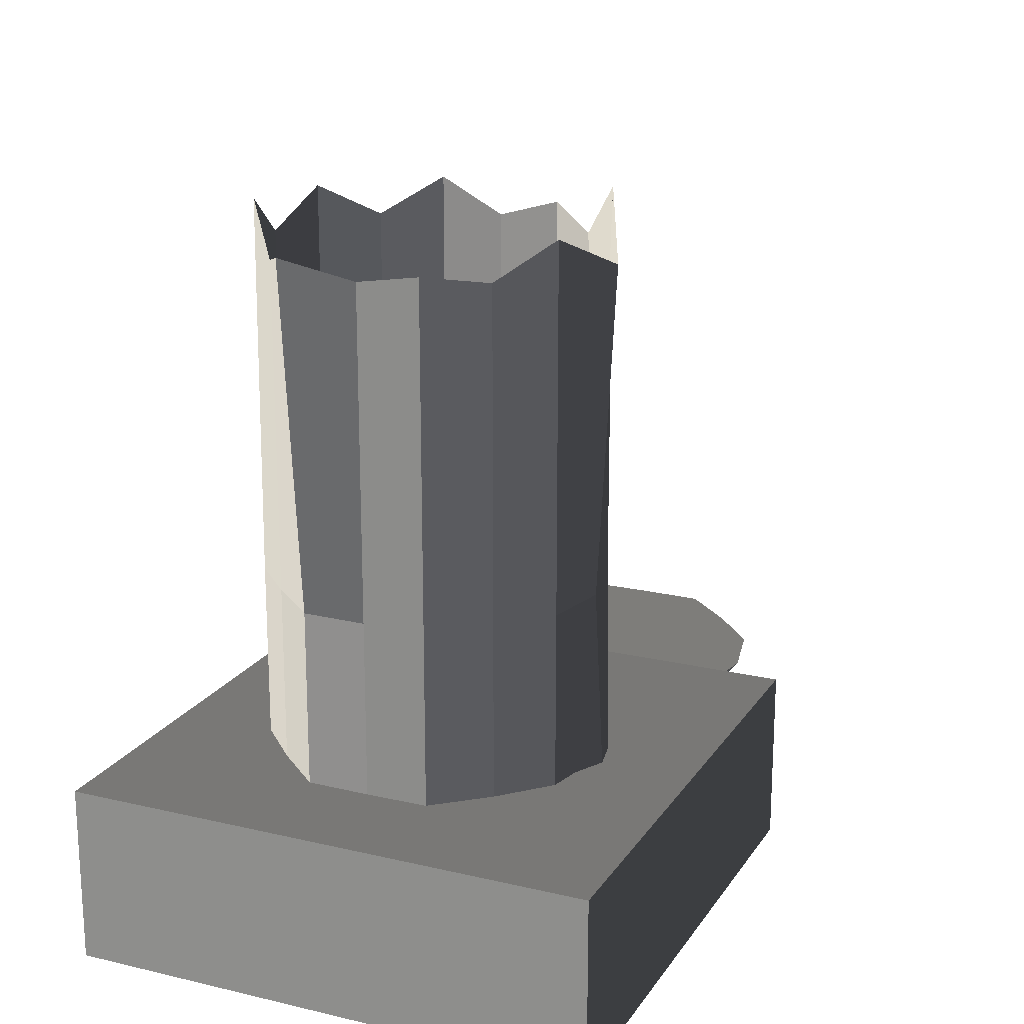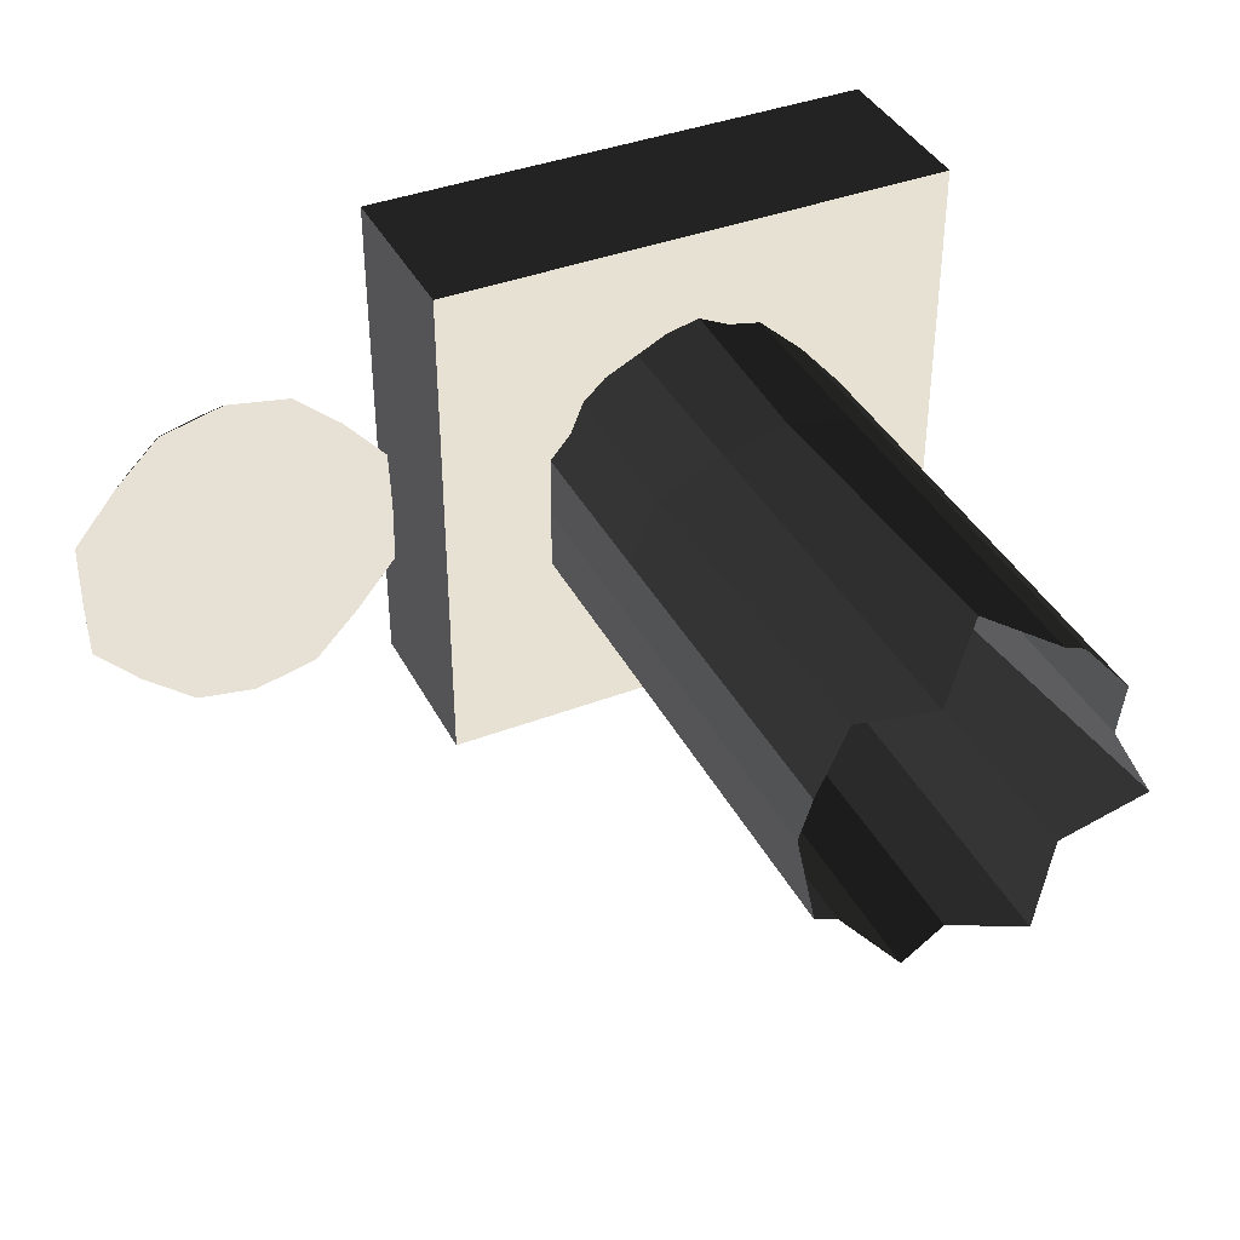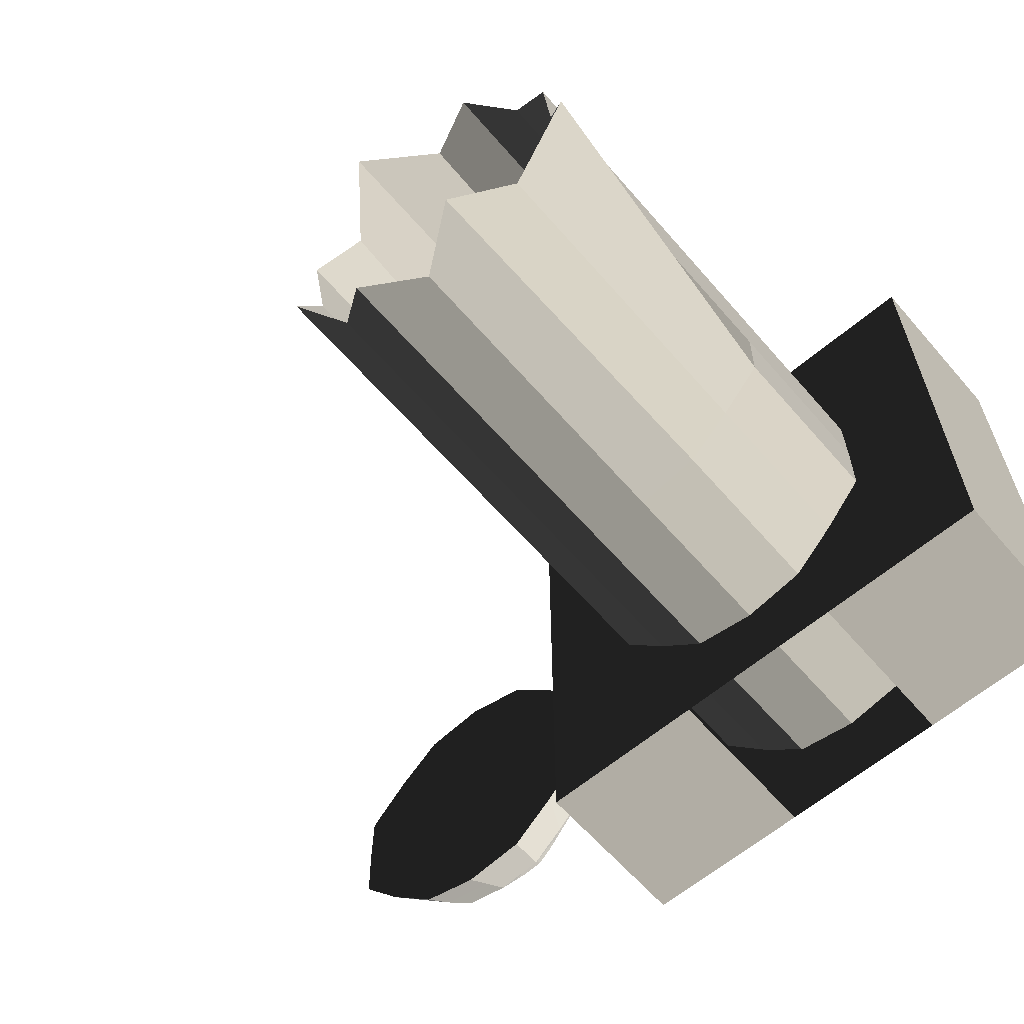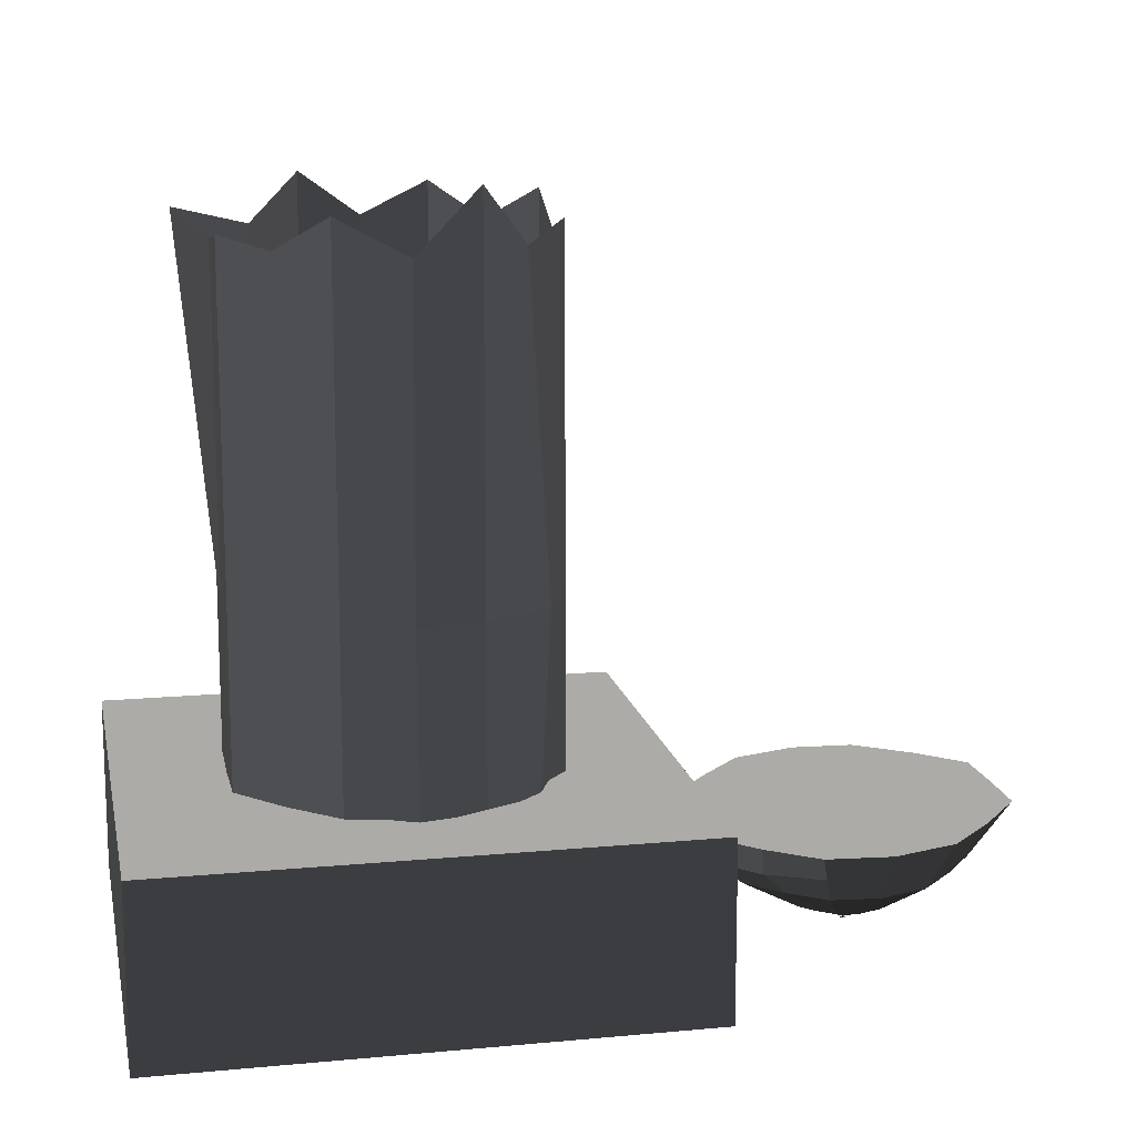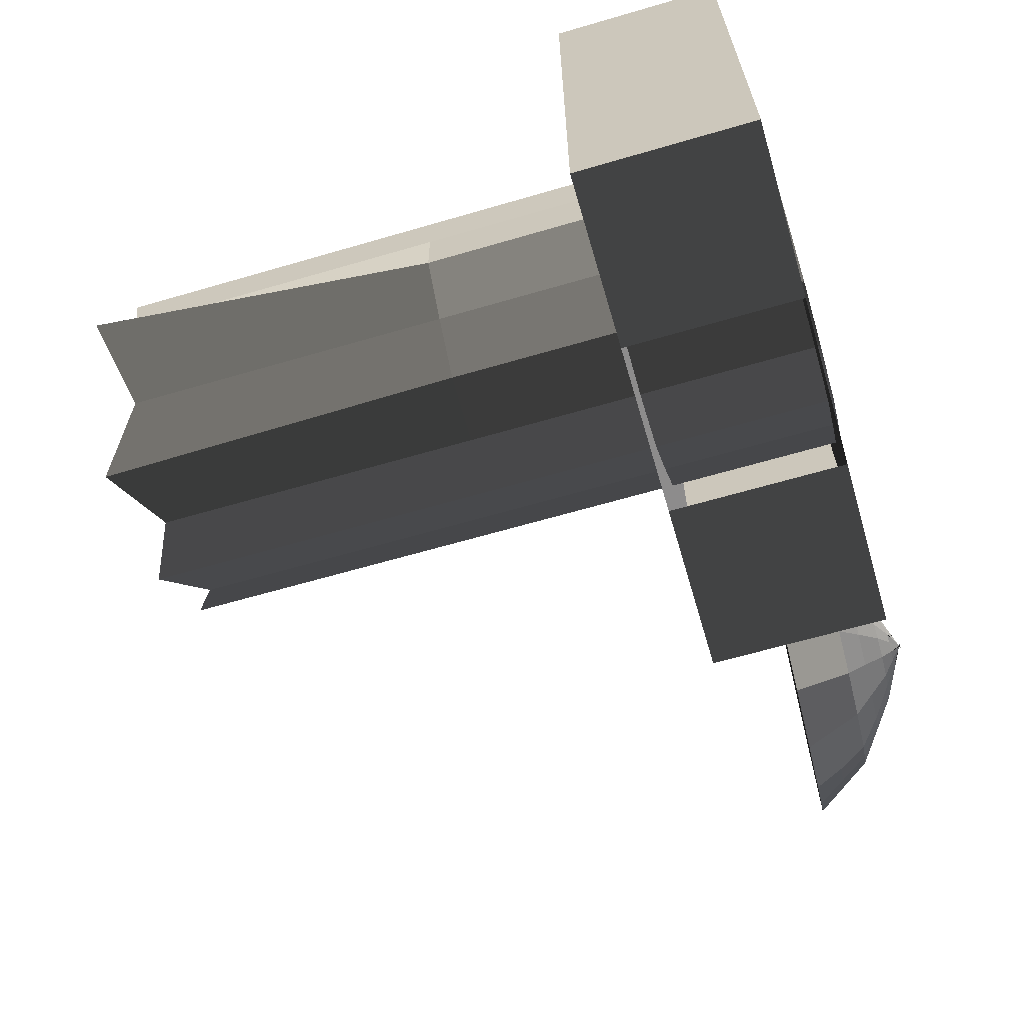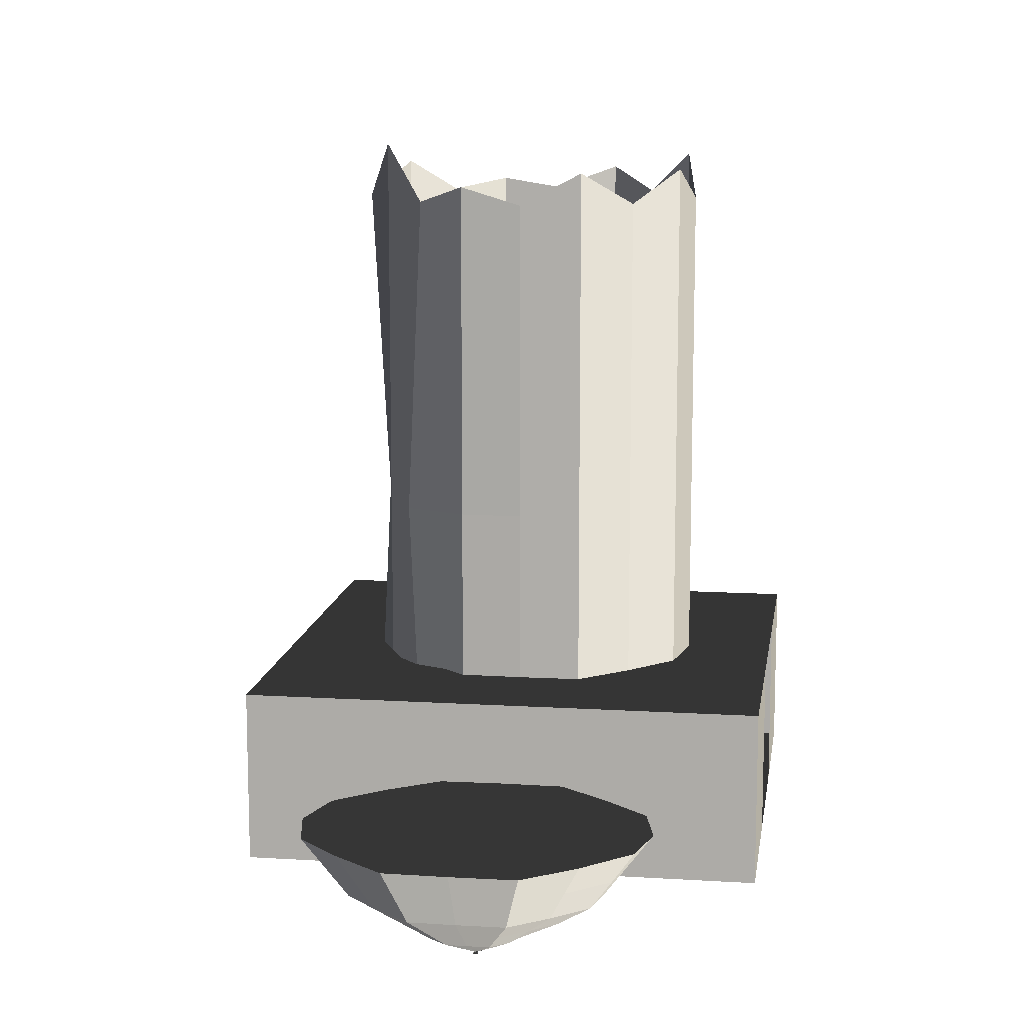
<metadata>
{"format":"obj","ext":"obj","renderer":"f3d","projection":"perspective","resolution":1024,"background":"white","views":[{"elev":19.2,"azim":113.9,"up":"+Z"},{"elev":39.4,"azim":-25.4,"up":"+Y"},{"elev":-61.7,"azim":40.8,"up":"+Y"},{"elev":13.8,"azim":168.3,"up":"+Z"},{"elev":-64.3,"azim":106.4,"up":"+Y"},{"elev":11.5,"azim":-81.6,"up":"+Z"}]}
</metadata>
<code>
o Cube.002
v -0.08734 -0.1819 -0.0248
v -0.08734 0.1798 -0.0248
v -0.4486 0.1798 -0.007952
v -0.4486 -0.1819 -0.007952
v -0.268 0.2723 -0.01638
v -0.268 -0.2744 -0.01638
v -0.01539 -0.001015 -0.02815
v -0.5206 -0.001015 -0.004597
v -0.2682 -0.002057 -0.01637
v -0.1397 -0.1338 -0.1168
v -0.1397 0.1318 -0.1168
v -0.4051 0.1318 -0.1045
v -0.4051 -0.1338 -0.1045
v -0.2724 0.1997 -0.1106
v -0.2724 -0.2018 -0.1106
v -0.08687 -0.001015 -0.1193
v -0.4579 -0.001015 -0.102
v -0.2153 -0.06125 -0.1807
v -0.2153 0.05922 -0.1807
v -0.3357 0.05922 -0.1751
v -0.3357 -0.06125 -0.1751
v -0.2755 0.09003 -0.1779
v -0.2755 -0.09206 -0.1779
v -0.1914 -0.001015 -0.1818
v -0.3596 -0.001015 -0.174
v -0.2807 0.002336 -0.2181
v -0.2807 -0.004367 -0.2181
v -0.274 -0.004367 -0.2184
v -0.274 0.002336 -0.2184
v -0.2774 -0.006081 -0.2183
v -0.2774 0.004051 -0.2183
v -0.2821 -0.001015 -0.2181
v -0.2727 -0.001015 -0.2185
v -0.01867 0.09837 -0.028
v -0.3728 0.2502 -0.01149
v -0.5192 -0.1025 -0.004664
v -0.1635 -0.2543 -0.02125
v -0.1635 0.2502 -0.02125
v -0.3655 -0.2543 -0.01183
v -0.268 -0.1377 -0.01638
v -0.01719 -0.1025 -0.02807
v -0.5192 0.09837 -0.004664
v -0.268 0.1357 -0.01638
v -0.3943 -0.001015 -0.01049
v -0.1417 -0.001015 -0.02227
v -0.08823 0.0717 -0.1192
v -0.3494 0.1832 -0.107
v -0.4569 -0.07581 -0.102
v -0.1957 -0.1873 -0.1142
v -0.1957 0.1832 -0.1142
v -0.3494 -0.1873 -0.107
v -0.08823 -0.07581 -0.1192
v -0.4569 0.0717 -0.102
v -0.4892 -0.001015 -0.05329
v -0.4268 0.1558 -0.0562
v -0.02493 -0.007613 -0.07494
v -0.1135 -0.1578 -0.07081
v -0.4268 -0.1578 -0.0562
v -0.2702 -0.2381 -0.06351
v -0.2702 0.236 -0.06351
v -0.09433 0.1634 -0.07171
v -0.1921 0.03139 -0.1818
v -0.3106 0.08195 -0.1763
v -0.3593 -0.03551 -0.174
v -0.2408 -0.08607 -0.1795
v -0.2408 0.08195 -0.1795
v -0.3056 -0.07666 -0.1765
v -0.2034 -0.03113 -0.1813
v -0.3593 0.03139 -0.174
v -0.4088 -0.001015 -0.138
v -0.3704 0.09551 -0.1398
v -0.1391 -0.001015 -0.1506
v -0.1775 -0.09754 -0.1488
v -0.3704 -0.09754 -0.1398
v -0.2739 -0.1469 -0.1443
v -0.2739 0.1449 -0.1443
v -0.1775 0.09551 -0.1488
v -0.2814 -0.002691 -0.2181
v -0.2757 -0.005224 -0.2184
v -0.2734 0.0006606 -0.2185
v -0.2791 0.003194 -0.2182
v -0.2791 -0.005224 -0.2182
v -0.2757 0.003194 -0.2184
v -0.2814 0.0006606 -0.2181
v -0.2734 -0.002691 -0.2185
v -0.3162 -0.001015 -0.1962
v -0.3049 0.02743 -0.1968
v -0.2367 -0.001015 -0.1999
v -0.248 -0.02946 -0.1994
v -0.3049 -0.02946 -0.1968
v -0.2765 -0.044 -0.1981
v -0.2765 0.04197 -0.1981
v -0.248 0.02743 -0.1994
v -0.2372 0.01374 -0.1999
v -0.2931 0.03761 -0.1973
v -0.3161 -0.01785 -0.1962
v -0.2602 -0.04172 -0.1988
v -0.2602 0.03761 -0.1988
v -0.2931 -0.04172 -0.1973
v -0.2372 -0.01785 -0.1999
v -0.3161 0.01374 -0.1962
v -0.1402 0.05155 -0.1505
v -0.33 0.1326 -0.1417
v -0.4081 -0.05566 -0.138
v -0.2257 -0.1222 -0.1465
v -0.2183 0.1326 -0.1469
v -0.33 -0.1367 -0.1417
v -0.1402 -0.05566 -0.1505
v -0.4081 0.05155 -0.138
v -0.03416 0.08793 -0.07451
v -0.3611 0.2167 -0.05927
v -0.488 -0.08915 -0.05335
v -0.1796 -0.2208 -0.06773
v -0.1796 0.2167 -0.06773
v -0.3611 -0.2208 -0.05927
v -0.05271 -0.08915 -0.07365
v -0.488 0.08503 -0.05335
v -0.1597 -0.1146 -0.02143
v -0.3763 -0.1146 -0.01133
v -0.3763 0.1125 -0.01133
v -0.1597 0.1125 -0.02143
f 121 38 2 34
f 120 35 5 43
f 119 44 9 40
f 118 45 7 41
f 37 118 41 1
f 6 40 118 37
f 40 9 45 118
f 39 119 40 6
f 4 36 119 39
f 36 8 44 119
f 44 120 43 9
f 8 42 120 44
f 42 3 35 120
f 45 121 34 7
f 9 43 121 45
f 43 5 38 121
f 117 55 12 53
f 116 57 10 52
f 115 59 15 51
f 114 61 11 50
f 113 57 10 49
f 112 58 13 48
f 111 55 12 47
f 110 61 11 46
f 109 71 20 69
f 108 73 18 68
f 107 75 23 67
f 106 77 19 66
f 105 73 18 65
f 104 74 21 64
f 103 71 20 63
f 102 77 19 62
f 101 87 28 85
f 100 89 26 84
f 99 91 31 83
f 98 93 27 82
f 97 89 26 81
f 96 90 29 80
f 95 87 28 79
f 94 93 27 78
f 88 94 78 32
f 24 62 94 88
f 62 19 93 94
f 92 95 79 30
f 22 63 95 92
f 63 20 87 95
f 86 96 80 33
f 25 64 96 86
f 64 21 90 96
f 91 97 81 31
f 23 65 97 91
f 65 18 89 97
f 92 98 82 30
f 22 66 98 92
f 66 19 93 98
f 90 99 83 29
f 21 67 99 90
f 67 23 91 99
f 88 100 84 32
f 24 68 100 88
f 68 18 89 100
f 86 101 85 33
f 25 69 101 86
f 69 20 87 101
f 72 102 62 24
f 16 46 102 72
f 46 11 77 102
f 76 103 63 22
f 14 47 103 76
f 47 12 71 103
f 70 104 64 25
f 17 48 104 70
f 48 13 74 104
f 75 105 65 23
f 15 49 105 75
f 49 10 73 105
f 76 106 66 22
f 14 50 106 76
f 50 11 77 106
f 74 107 67 21
f 13 51 107 74
f 51 15 75 107
f 72 108 68 24
f 16 52 108 72
f 52 10 73 108
f 70 109 69 25
f 17 53 109 70
f 53 12 71 109
f 56 110 46 16
f 7 34 110 56
f 34 2 61 110
f 60 111 47 14
f 5 35 111 60
f 35 3 55 111
f 54 112 48 17
f 8 36 112 54
f 36 4 58 112
f 59 113 49 15
f 6 37 113 59
f 37 1 57 113
f 60 114 50 14
f 5 38 114 60
f 38 2 61 114
f 58 115 51 13
f 4 39 115 58
f 39 6 59 115
f 56 116 52 16
f 7 41 116 56
f 41 1 57 116
f 54 117 53 17
f 8 42 117 54
f 42 3 55 117
o Cube.001
v 0.2712 -0.1819 -0.2017
v 0.2712 0.1798 -0.2017
v 0.6329 0.1798 -0.2017
v 0.6329 -0.1819 -0.2017
v 0.2712 -0.1819 0.901
v 0.2712 0.1798 0.901
v 0.6329 0.1798 0.901
v 0.6329 -0.1819 0.901
v 0.4521 0.301 0.901
v 0.4523 0.3015 -0.2017
v 0.4521 -0.2744 0.901
v 0.4521 -0.2744 -0.2017
v 0.1992 -0.001015 0.901
v 0.1992 -0.001015 -0.2017
v 0.705 -0.001015 0.901
v 0.705 -0.001015 -0.2017
v 0.4521 -0.001015 -0.2017
v 0.2712 -0.1819 0.3766
v 0.2025 0.09837 0.9306
v 0.2427 0.1988 0.3766
v 0.201 -0.1025 -0.2017
v 0.557 0.2502 0.9548
v 0.6329 0.1798 0.3766
v 0.3475 0.2502 -0.2017
v 0.7544 -0.1025 0.937
v 0.6329 -0.1819 0.3766
v 0.7035 0.09837 -0.2017
v 0.3475 -0.2543 0.9548
v 0.557 -0.2543 -0.2017
v 0.3475 0.2502 0.9944
v 0.557 0.2502 -0.2017
v 0.5497 -0.2543 0.9724
v 0.3475 -0.2543 -0.2017
v 0.4521 -0.1377 -0.2017
v 0.4521 -0.2744 0.3766
v 0.4521 0.2723 0.3766
v 0.201 -0.1025 0.9548
v 0.201 0.09837 -0.2017
v 0.7035 0.09837 0.917
v 0.7035 -0.1025 -0.2017
v 0.4521 0.1357 -0.2017
v 0.3058 -0.002057 -0.2017
v 0.5785 -0.001015 -0.2017
v 0.705 -0.001015 0.3766
v 0.1992 -0.001015 0.3766
v 0.201 -0.1025 0.3766
v 0.7035 0.09837 0.3766
v 0.5605 -0.1146 -0.2017
v 0.3437 -0.1146 -0.2017
v 0.3475 0.2502 0.3766
v 0.557 -0.2543 0.3766
v 0.3437 0.1125 -0.2017
v 0.5605 0.1125 -0.2017
v 0.3475 -0.2543 0.3766
v 0.7035 -0.1025 0.3766
v 0.557 0.2502 0.3766
v 0.201 0.09837 0.3766
f 178 141 123 159
f 177 144 124 152
f 176 147 125 161
f 175 139 122 154
f 174 152 124 148
f 173 145 131 162
f 172 156 133 150
f 171 157 131 145
f 170 163 138 155
f 169 164 137 161
f 168 165 137 148
f 167 166 135 142
f 139 167 142 122
f 126 158 167 139
f 158 134 166 167
f 144 168 148 124
f 128 160 168 144
f 160 136 165 168
f 150 169 161 125
f 133 155 169 150
f 155 138 164 169
f 154 170 155 133
f 122 142 170 154
f 142 135 163 170
f 141 171 145 123
f 127 151 171 141
f 151 130 157 171
f 147 172 150 125
f 129 153 172 147
f 153 132 156 172
f 163 173 162 138
f 135 159 173 163
f 159 123 145 173
f 164 174 148 137
f 138 162 174 164
f 162 131 152 174
f 156 175 154 133
f 132 149 175 156
f 149 126 139 175
f 165 176 161 137
f 136 146 176 165
f 146 129 147 176
f 157 177 152 131
f 130 143 177 157
f 143 128 144 177
f 166 178 159 135
f 134 140 178 166
f 140 127 141 178
o Cube
v 0.8786 0.4369 -0.1926
v 0.8786 -0.4183 -0.1926
v 0.0234 -0.4183 -0.1926
v 0.0234 0.4369 -0.1926
v 0.8786 0.4369 0.09377
v 0.8786 -0.4183 0.09377
v 0.0234 -0.4183 0.09377
v 0.0234 0.4369 0.09377
v 0.5936 0.4369 -0.1926
v 0.3085 0.4369 -0.1926
v 0.5936 -0.4183 -0.1926
v 0.3085 -0.4183 -0.1926
v 0.5936 0.4369 0.09377
v 0.3085 0.4369 0.09377
v 0.5936 -0.4183 0.09377
v 0.3085 -0.4183 0.09377
f 188 190 181 182
f 192 186 185 194
f 179 183 184 180
f 190 194 185 181
f 181 185 186 182
f 192 188 182 186
f 183 179 187 191
f 191 187 188 192
f 180 184 193 189
f 183 191 193 184
f 191 192 194 193
f 179 180 189 187
f 187 189 190 188

</code>
